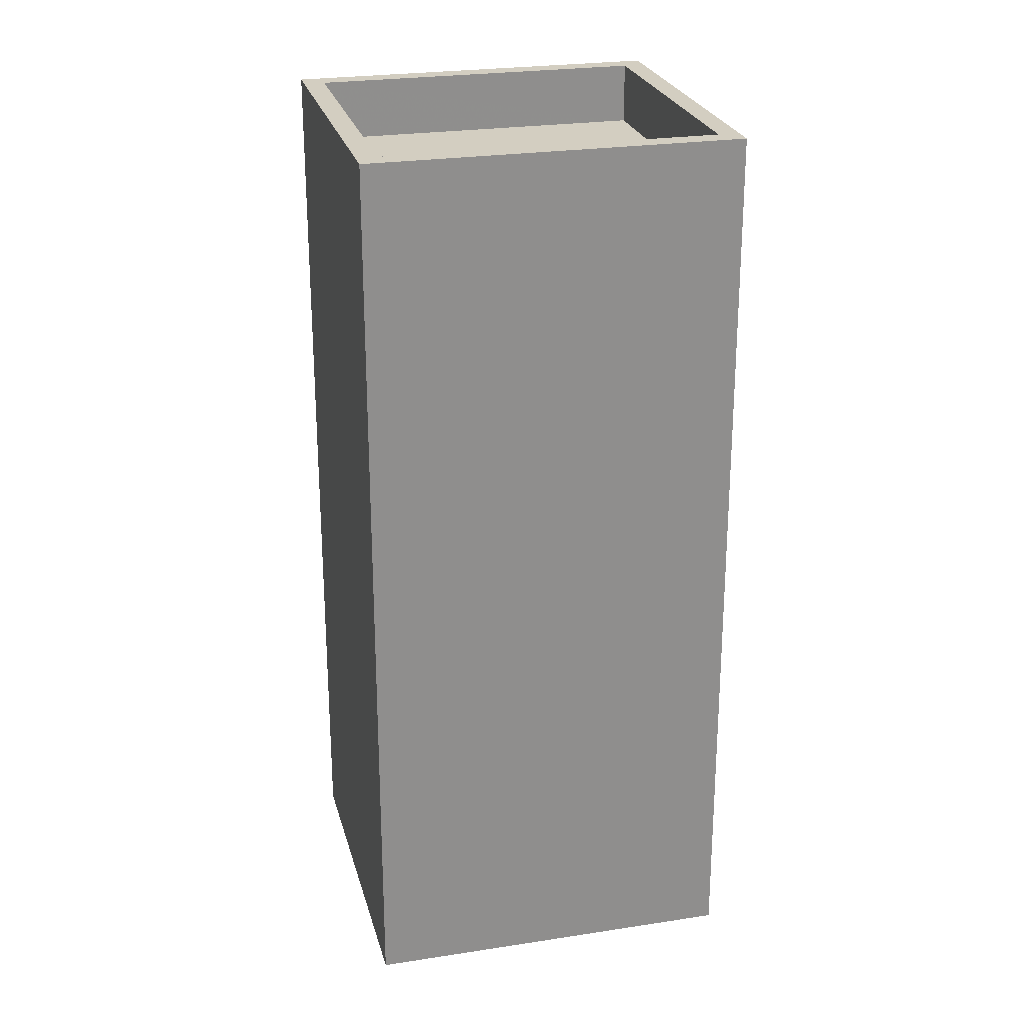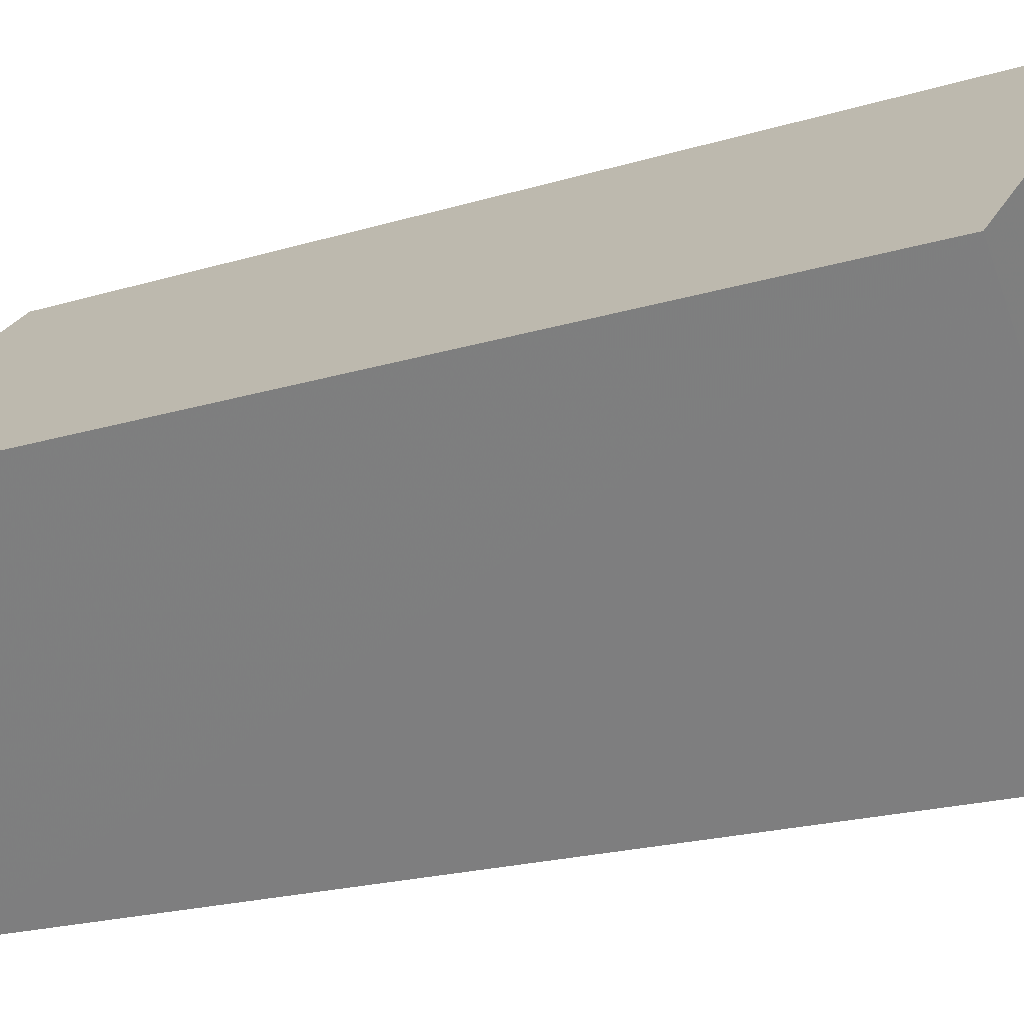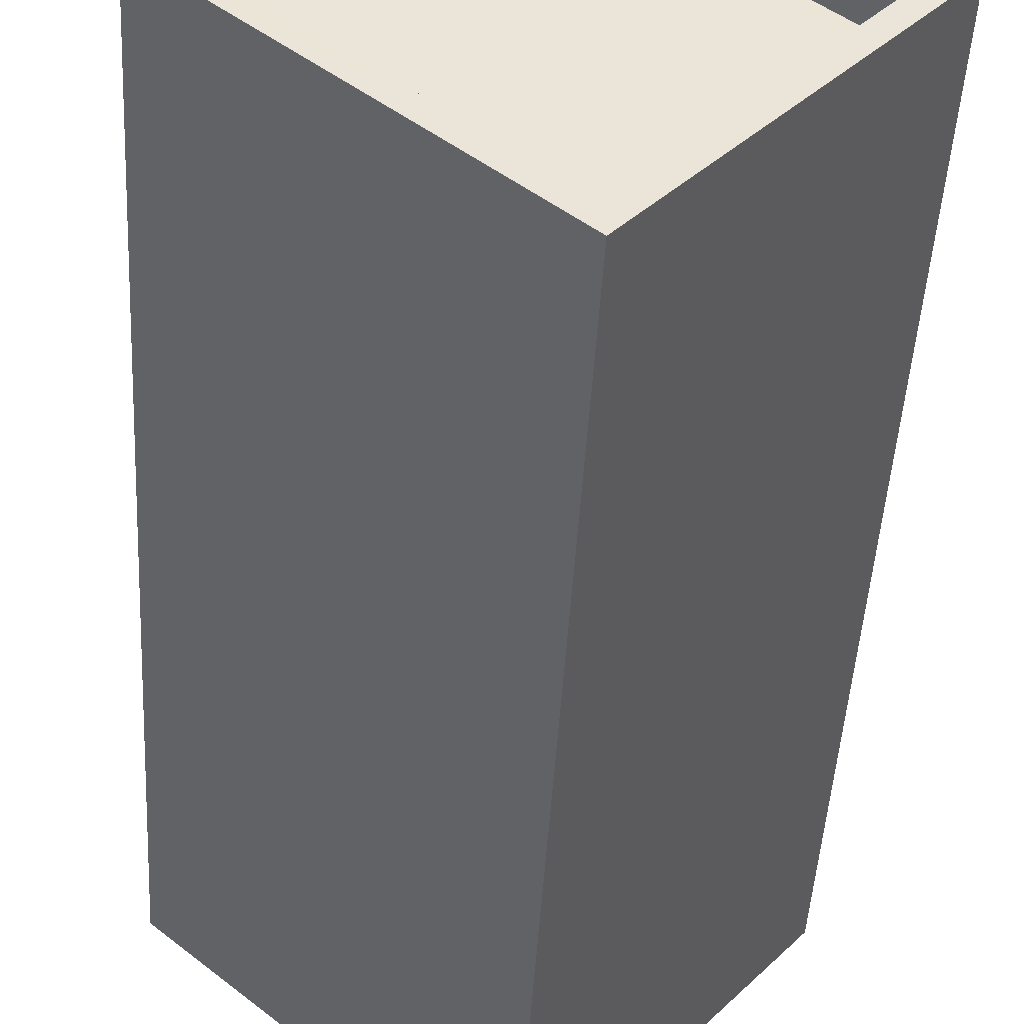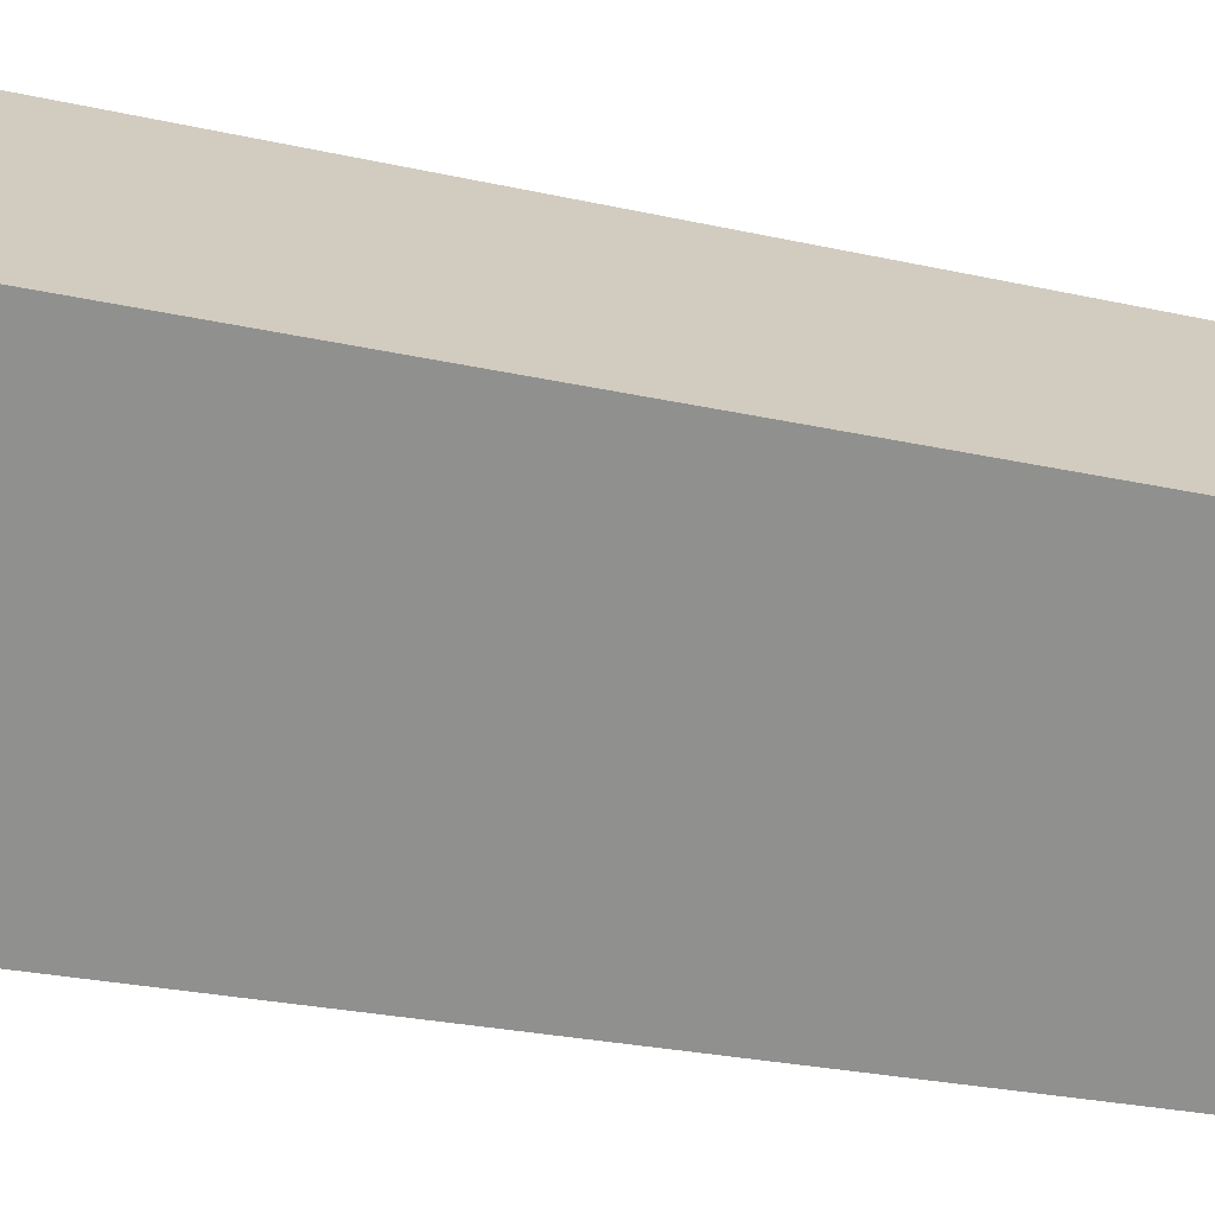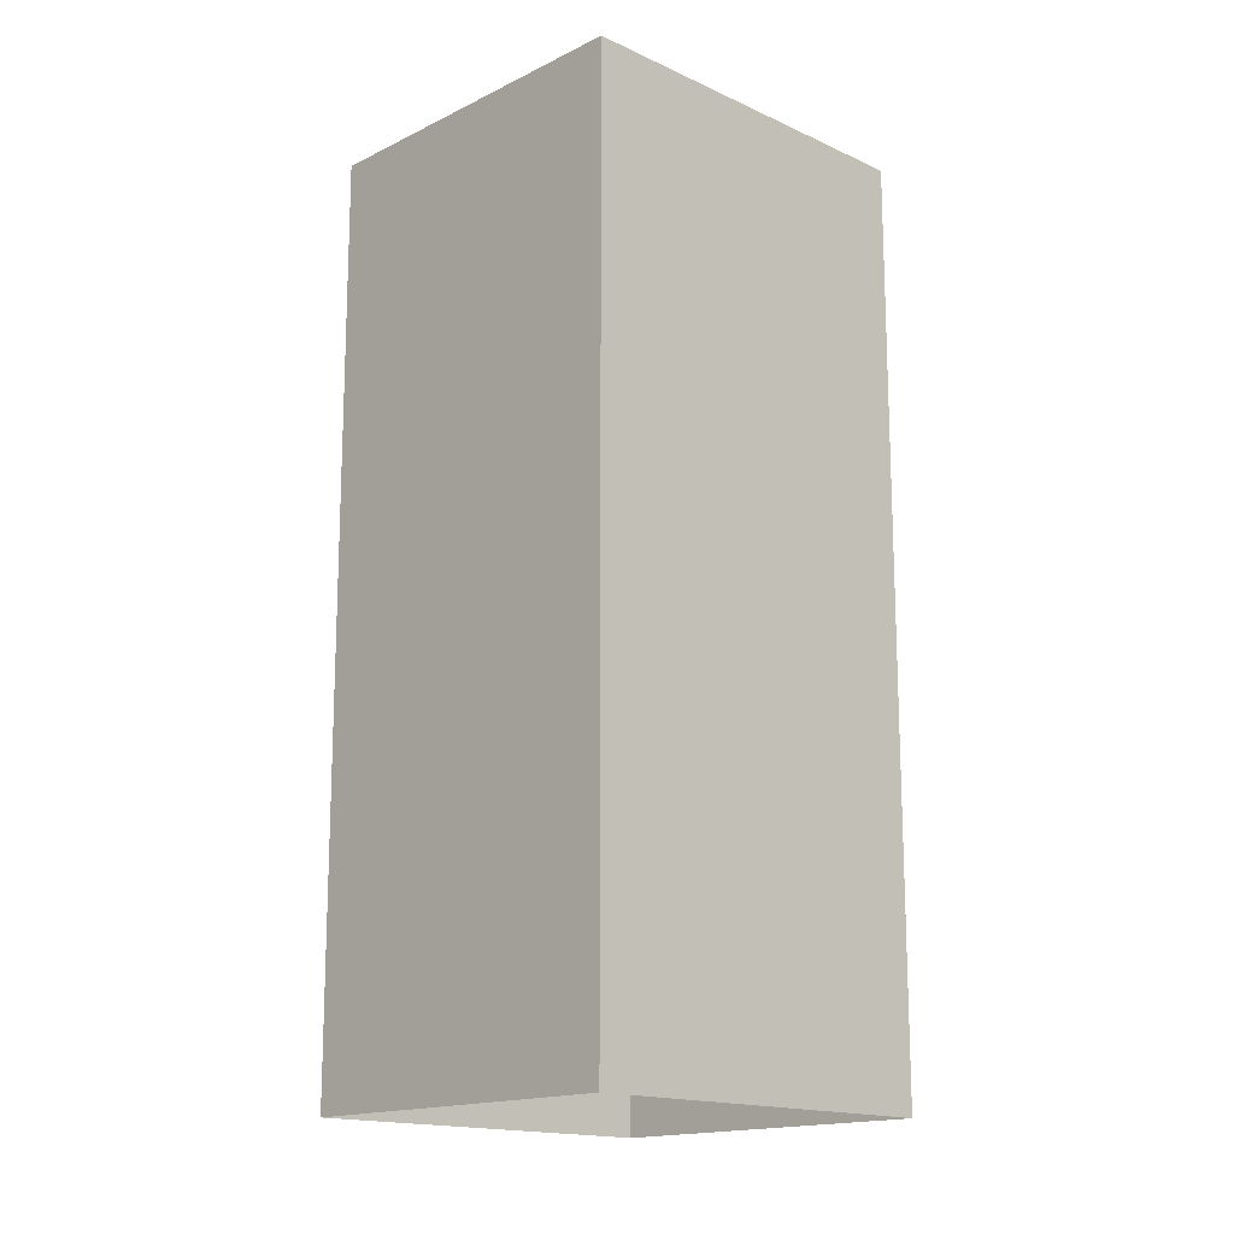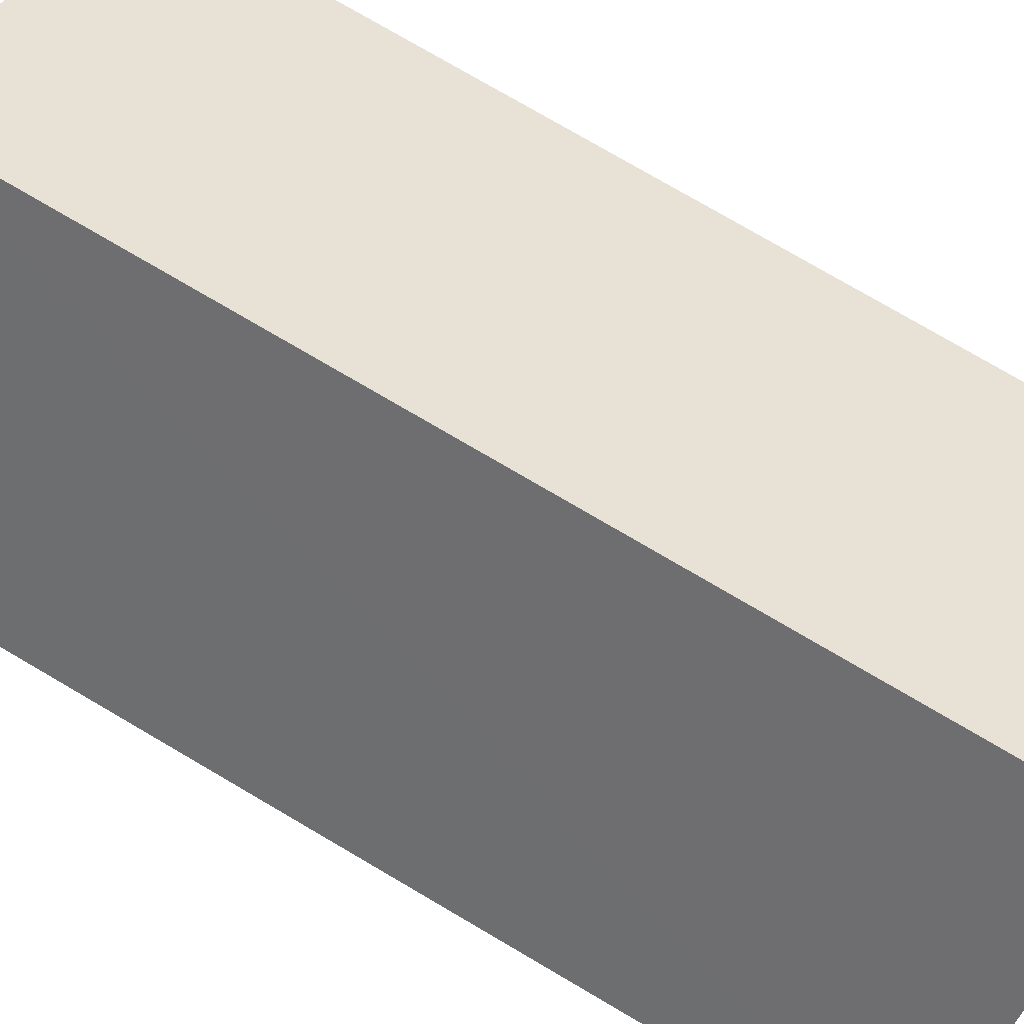
<metadata>
{"format":"obj","ext":"obj","renderer":"f3d","projection":"perspective","resolution":1024,"background":"white","views":[{"elev":25.0,"azim":124.5,"up":"+Z"},{"elev":-19.6,"azim":120.0,"up":"+Y"},{"elev":-46.2,"azim":-3.2,"up":"+Y"},{"elev":-25.7,"azim":-109.8,"up":"+Y"},{"elev":-15.9,"azim":94.5,"up":"+Z"},{"elev":77.7,"azim":-59.7,"up":"+Y"}]}
</metadata>
<code>
v -6364 -3.648e+04 4.139
v -6355 -3.648e+04 4.138
v -6359 -3.649e+04 4.137
v -6360 -3.648e+04 4.14
v -6356 -3.648e+04 18.05
v -6363 -3.648e+04 18.05
v -6359 -3.649e+04 18.05
v -6360 -3.648e+04 18.05
v -6360 -3.648e+04 19.05
v -6364 -3.648e+04 19.05
v -6360 -3.648e+04 19.05
v -6359 -3.649e+04 19.05
v -6355 -3.648e+04 19.05
v -6359 -3.649e+04 19.05
v -6356 -3.648e+04 19.05
v -6363 -3.648e+04 19.05
f 1 2 3
f 1 4 2
f 5 6 7
f 5 8 6
f 9 10 11
f 12 13 14
f 10 12 14
f 14 13 15
f 11 10 16
f 14 16 10
f 11 13 9
f 11 15 13
f 14 5 7
f 14 15 5
f 14 7 6
f 16 14 6
f 16 6 8
f 11 16 8
f 15 8 5
f 15 11 8
f 12 1 3
f 12 10 1
f 10 4 1
f 10 9 4
f 13 2 4
f 9 13 4
f 12 3 2
f 13 12 2

</code>
